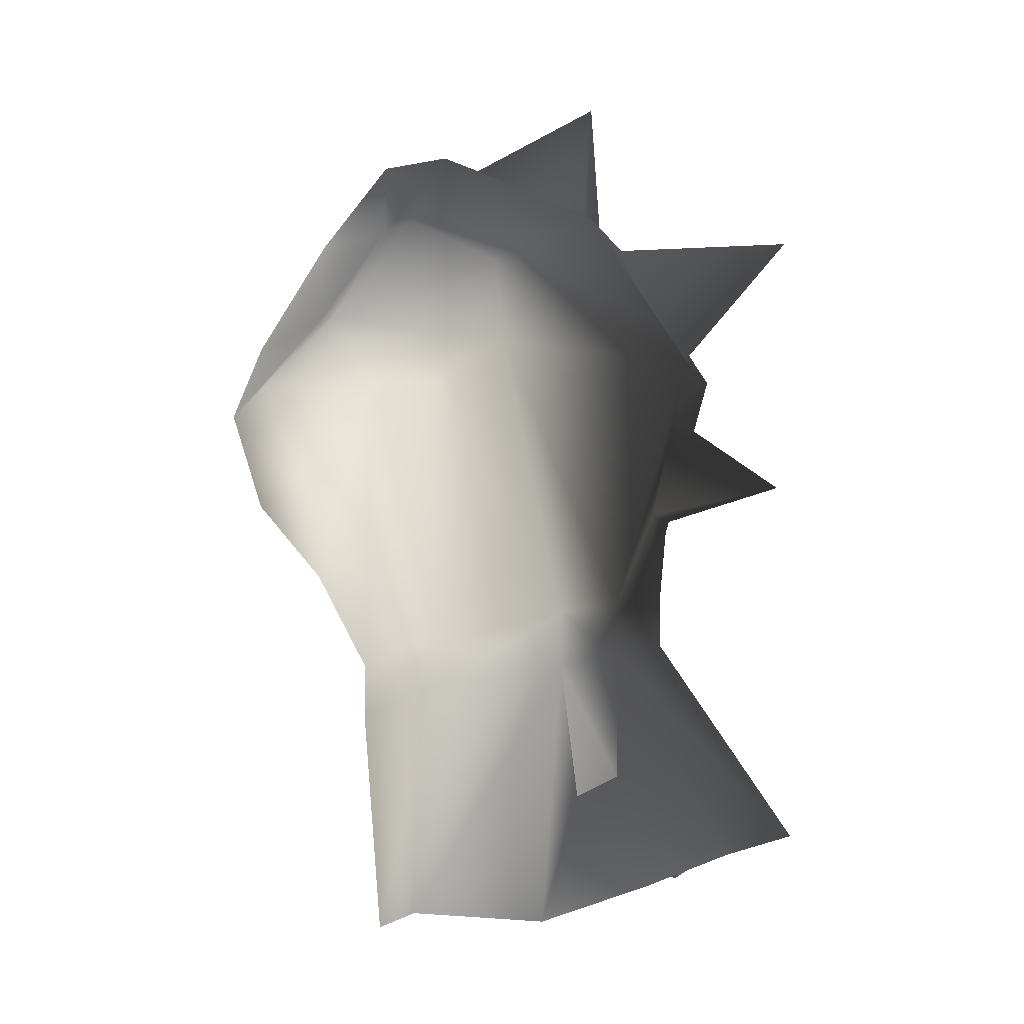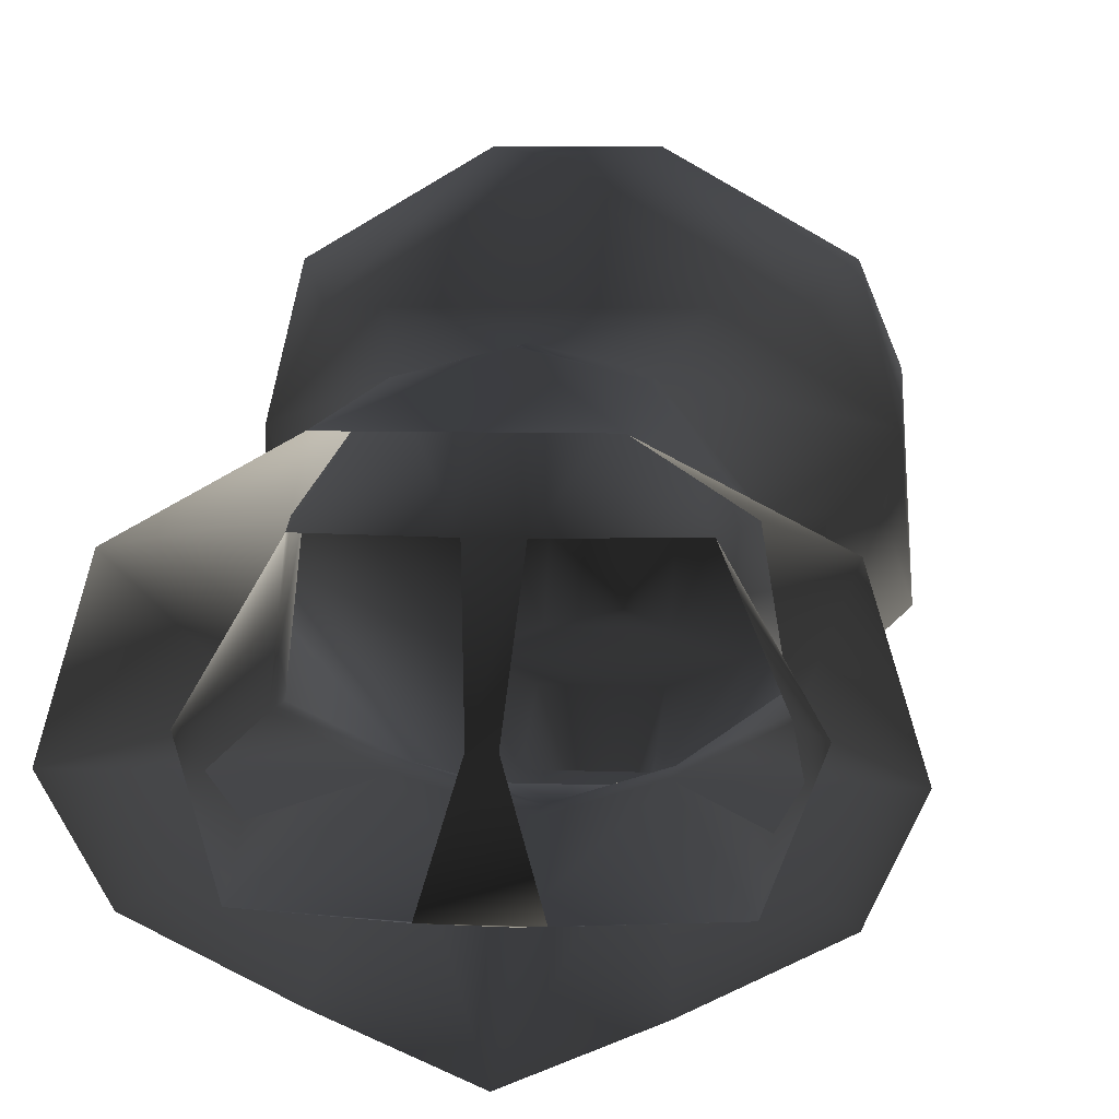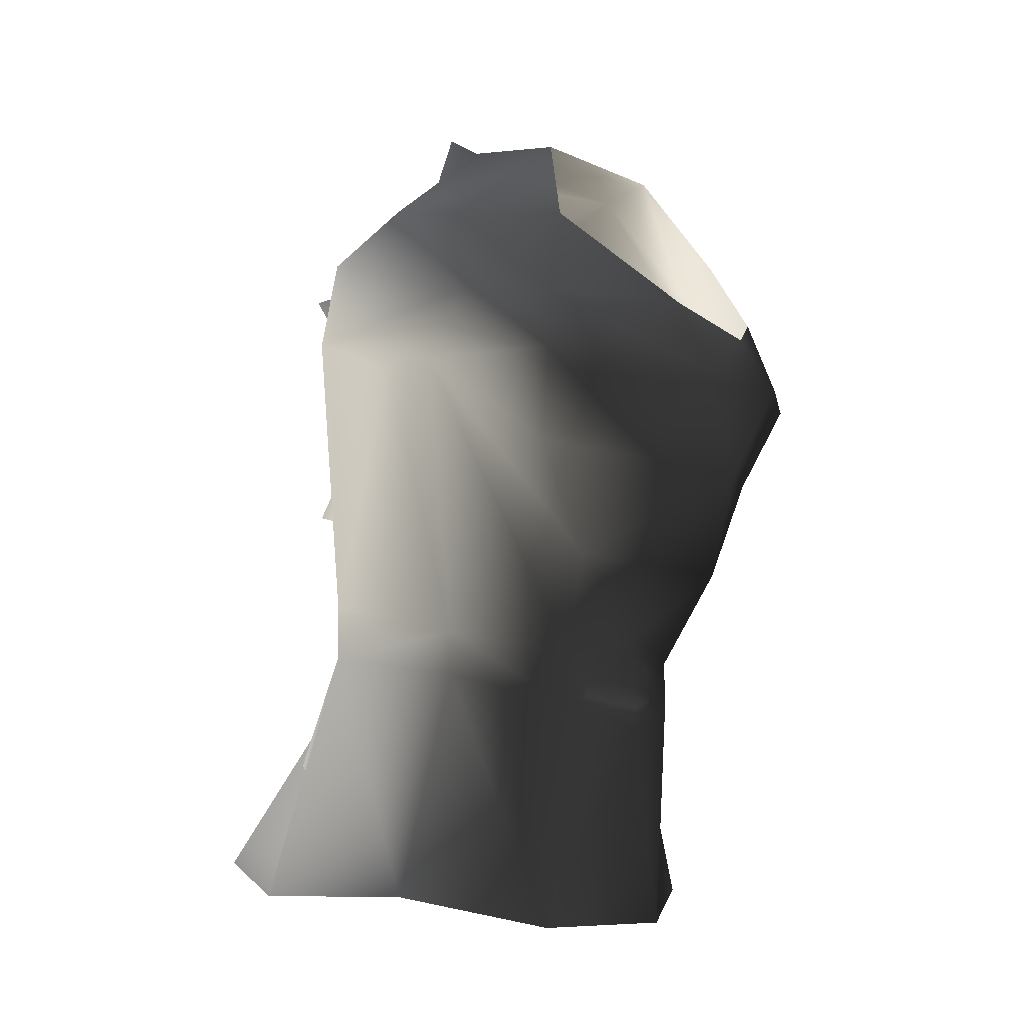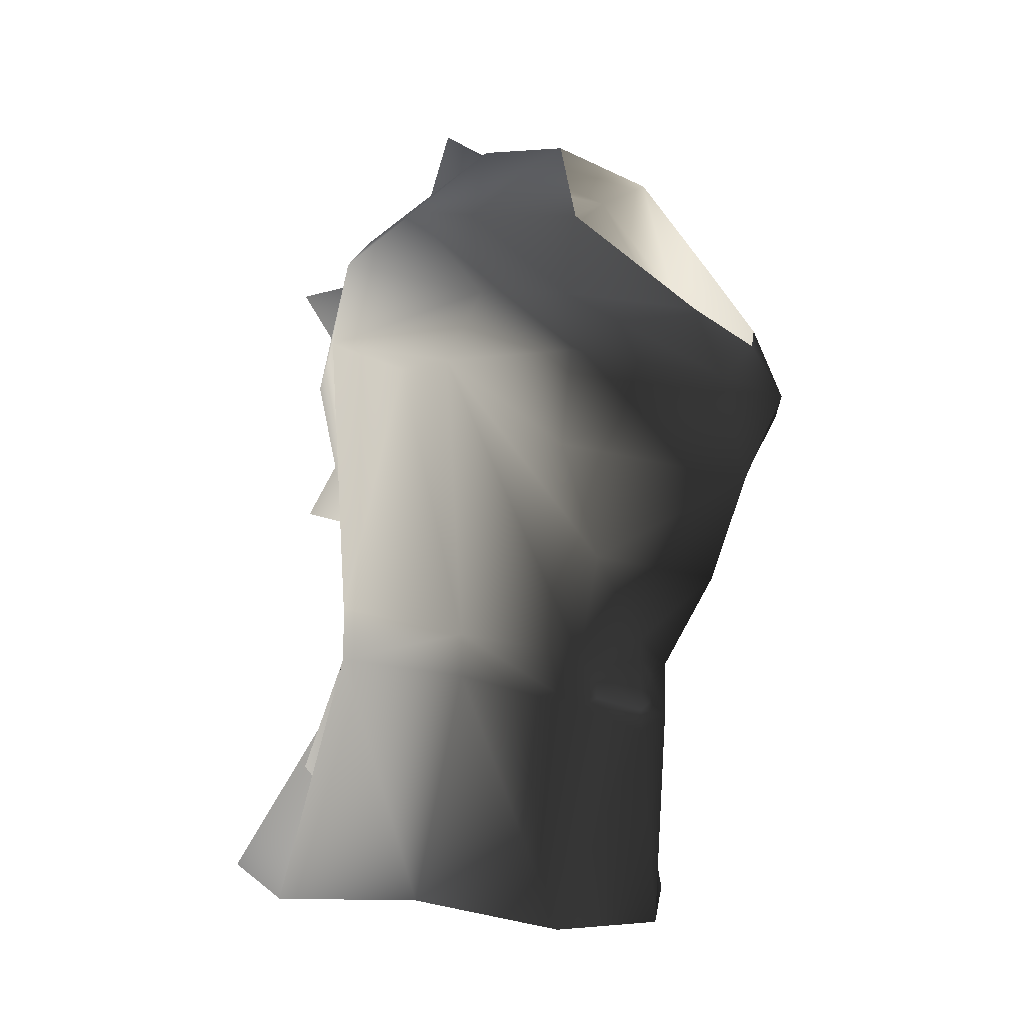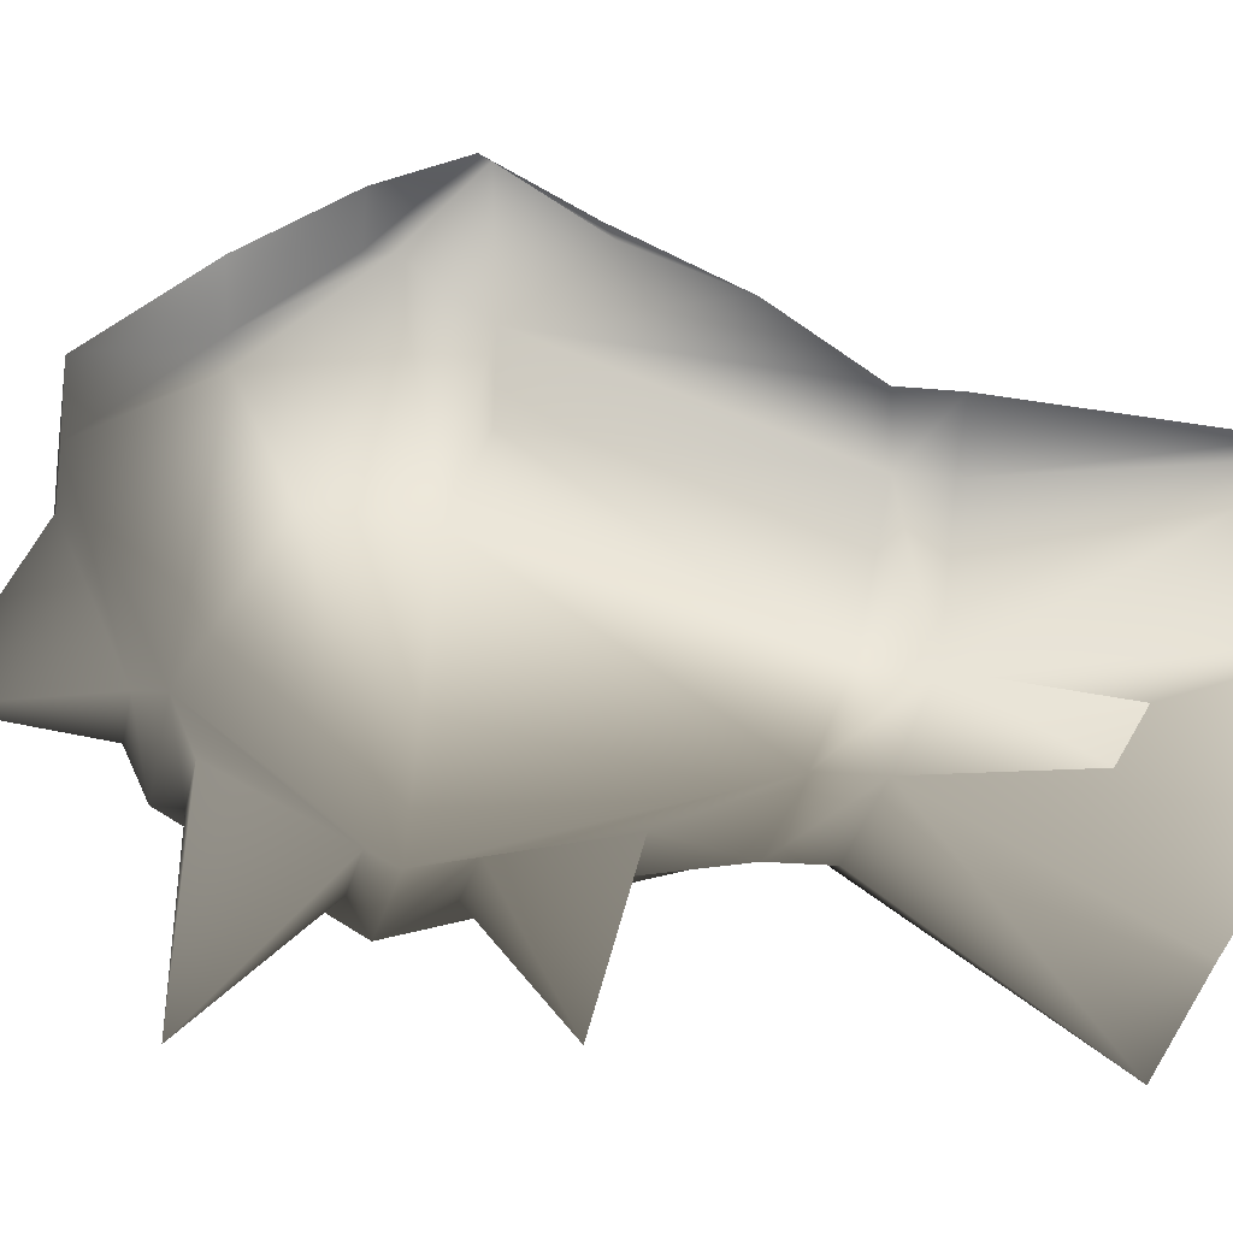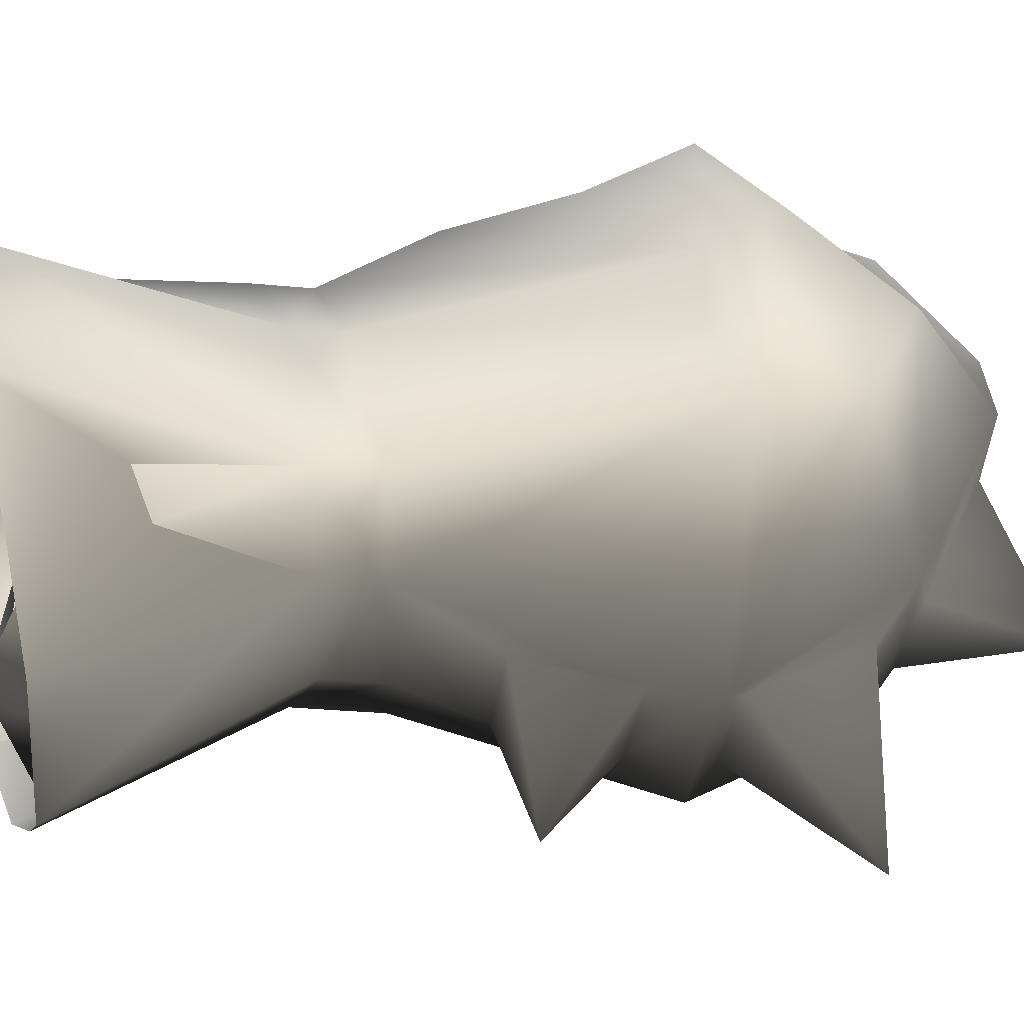
<metadata>
{"format":"obj","ext":"obj","renderer":"f3d","projection":"perspective","resolution":1024,"background":"white","views":[{"elev":-4.3,"azim":102.4,"up":"+Y"},{"elev":6.0,"azim":7.2,"up":"+Z"},{"elev":-8.9,"azim":-51.0,"up":"+Y"},{"elev":-8.1,"azim":-55.2,"up":"+Y"},{"elev":-20.6,"azim":-100.1,"up":"+Z"},{"elev":-33.0,"azim":82.6,"up":"+Z"}]}
</metadata>
<code>
o 2953
v -8 142 22
v 8 142 22
v 11 142 15
v -11 142 15
v -19 133 19
v -13 133 27
v -15 125 27
v -6 124 36
v -6 117 39
v 0 121 39
v 6 117 39
v 6 124 36
v 15 125 27
v 13 133 27
v 19 133 19
v 23 133 15
v 11 135 0
v 5 137 2
v 5 142 13
v -5 142 13
v -5 137 2
v -11 135 0
v -23 133 15
v -23 124 23
v -20 118 31
v -17 110 28
v 0 108 38
v 17 110 28
v 20 118 31
v 23 124 23
v 23 129 7
v 8 121 -9
v 5 123 -7
v 5 133 -2
v 0 149 2
v 22 118 13
v 24 121 6
v 23 118 19
v 15 93 15
v 17 96 2
v 9 97 -2
v 11 100 28
v 8 91 24
v 15 89 15
v 17 91 2
v 9 92 -2
v 0 93 -5
v 0 98 -5
v 5 106 -5
v 5 116 -7
v -5 116 -7
v -8 121 -9
v -5 123 -7
v 0 134 -18
v -5 133 -2
v -23 129 7
v -24 121 6
v -23 118 19
v -11 100 28
v -22 118 13
v -15 93 15
v -8 91 24
v 0 93 26
v 0 91 26
v 5 90 24
v 8 86 24
v 13 78 15
v 20 77 3
v 16 73 -7
v 0 83 -10
v -9 92 -2
v -9 97 -2
v -5 106 -5
v 0 109 -17
v 0 86 26
v 5 87 24
v 0 84 26
v 2 76 15
v -5 90 24
v -5 87 24
v -8 86 24
v -2 76 15
v -1 71 3
v 1 71 3
v -4 70 -7
v 4 70 -7
v -17 96 2
v -17 91 2
v -15 89 15
v -13 78 15
v -20 77 3
v -16 73 -7
v 0 65 22
v 9 65 22
v 22 68 15
v 26 68 2
v 22 71 -7
v 11 73 -13
v 0 74 -18
v -11 73 -13
v -22 71 -7
v -26 68 2
v -22 68 15
v -9 65 22
v 2 0 -1
v 2 0 -1
v 2 0 -1
f 1 2 3
f 1 3 4
f 1 4 5
f 1 5 6
f 6 5 7
f 6 7 8
f 8 7 9
f 8 9 10
f 10 9 11
f 10 11 12
f 12 11 13
f 12 13 14
f 14 13 15
f 14 15 2
f 2 15 3
f 3 15 16
f 3 16 17
f 3 17 18
f 3 18 19
f 3 19 4
f 4 19 20
f 4 20 21
f 4 21 22
f 4 22 23
f 4 23 5
f 5 23 24
f 5 24 7
f 7 24 25
f 7 25 9
f 9 25 26
f 9 26 27
f 9 27 11
f 11 27 28
f 11 28 29
f 11 29 13
f 13 29 30
f 13 30 15
f 15 30 16
f 16 30 31
f 16 31 17
f 17 31 32
f 17 32 33
f 17 33 34
f 17 34 22
f 17 22 21
f 17 21 18
f 18 21 35
f 18 35 19
f 19 35 20
f 20 35 21
f 36 37 38
f 36 38 39
f 36 39 40
f 36 40 37
f 37 40 41
f 37 41 32
f 37 32 31
f 37 31 30
f 37 30 38
f 38 30 29
f 38 29 28
f 38 28 42
f 38 42 43
f 38 43 39
f 39 43 44
f 39 44 40
f 40 44 45
f 40 45 46
f 40 46 41
f 41 46 47
f 41 47 48
f 41 48 49
f 41 49 32
f 32 49 50
f 32 50 51
f 32 51 52
f 32 52 53
f 32 53 33
f 33 53 54
f 33 54 34
f 34 54 55
f 34 55 22
f 22 55 53
f 22 53 52
f 22 52 56
f 22 56 23
f 23 56 24
f 24 56 57
f 24 57 58
f 24 58 25
f 25 58 26
f 26 58 59
f 26 59 27
f 27 59 42
f 27 42 28
f 58 57 60
f 58 60 61
f 58 61 62
f 58 62 59
f 59 62 63
f 59 63 42
f 42 63 43
f 43 63 64
f 43 64 65
f 43 65 66
f 43 66 44
f 44 66 67
f 44 67 45
f 45 67 68
f 45 68 69
f 45 69 46
f 46 69 70
f 46 70 47
f 47 70 71
f 47 71 48
f 48 71 72
f 48 72 73
f 48 73 49
f 49 73 74
f 49 74 50
f 50 74 51
f 51 74 73
f 51 73 52
f 52 73 72
f 52 72 57
f 52 57 56
f 64 75 76
f 64 76 65
f 65 76 66
f 66 76 75
f 66 75 77
f 66 77 78
f 66 78 67
f 79 80 75
f 79 75 64
f 79 64 62
f 79 62 80
f 80 62 81
f 80 81 75
f 75 81 77
f 77 81 82
f 77 82 78
f 78 82 83
f 78 83 84
f 84 83 85
f 84 85 86
f 86 85 70
f 86 70 69
f 61 87 88
f 61 88 89
f 61 89 81
f 61 81 62
f 72 71 88
f 72 88 87
f 72 87 57
f 57 87 60
f 60 87 61
f 64 63 62
f 81 90 82
f 90 81 89
f 90 89 88
f 90 88 91
f 91 88 92
f 92 88 71
f 92 71 70
f 92 70 85
f 77 93 94
f 77 94 66
f 66 94 44
f 44 94 95
f 44 95 45
f 45 95 96
f 45 96 46
f 46 96 97
f 46 97 98
f 46 98 99
f 46 99 47
f 47 99 71
f 71 99 100
f 71 100 101
f 71 101 102
f 71 102 88
f 88 102 103
f 88 103 89
f 89 103 104
f 89 104 81
f 81 104 77
f 77 104 93
f 54 53 55

</code>
